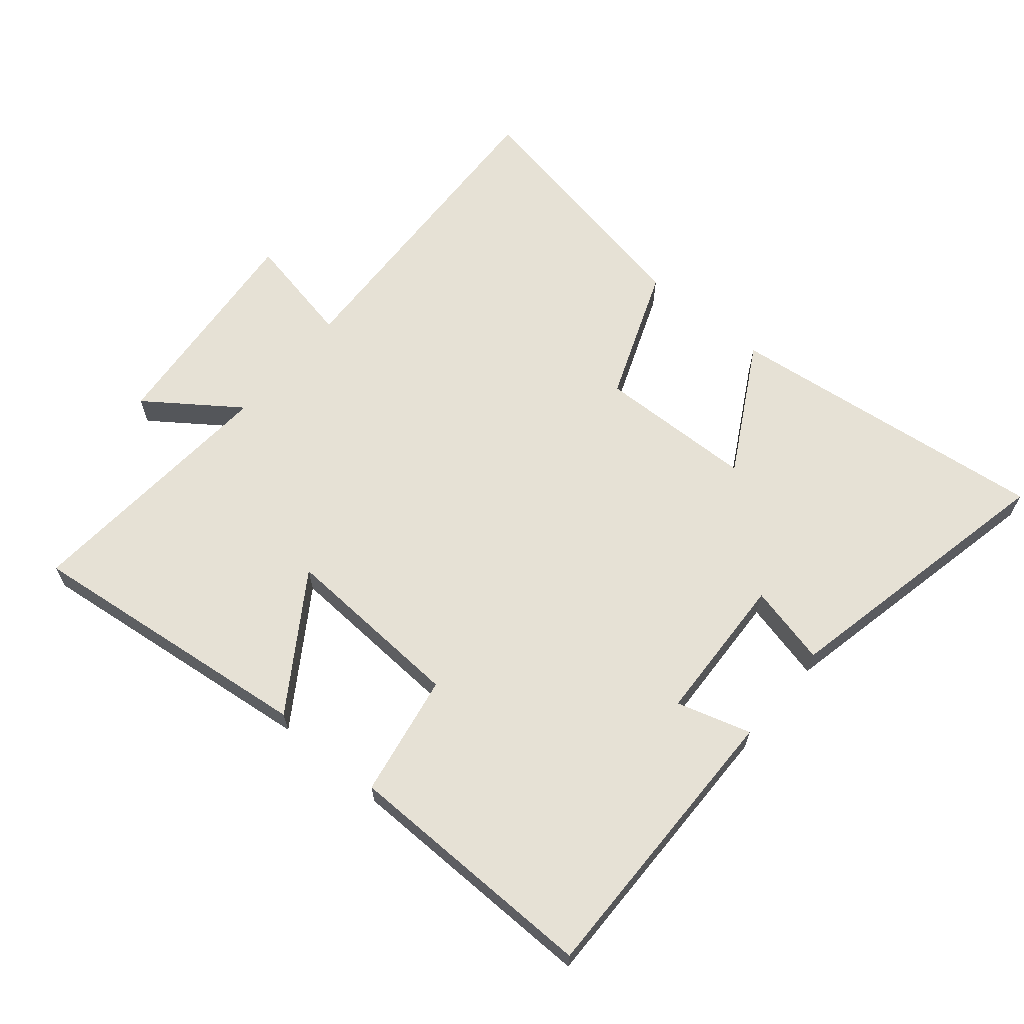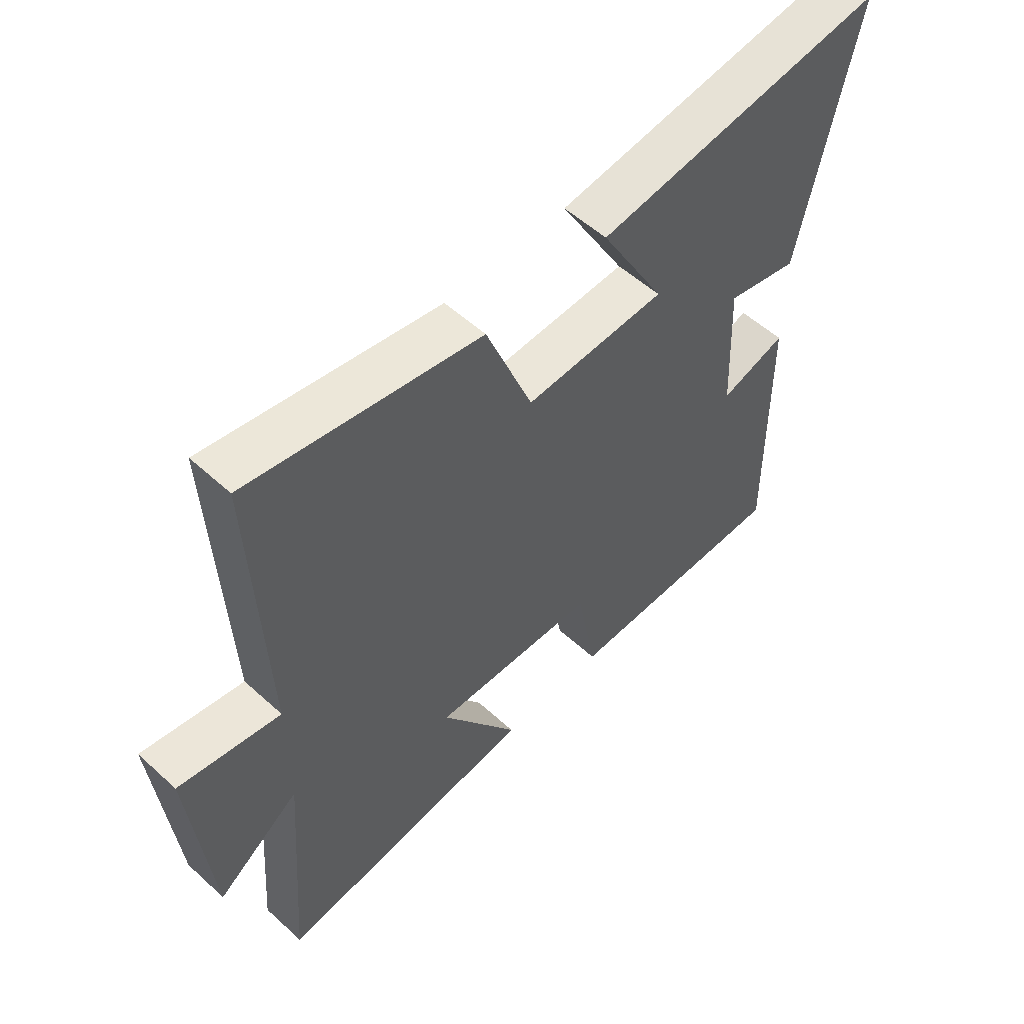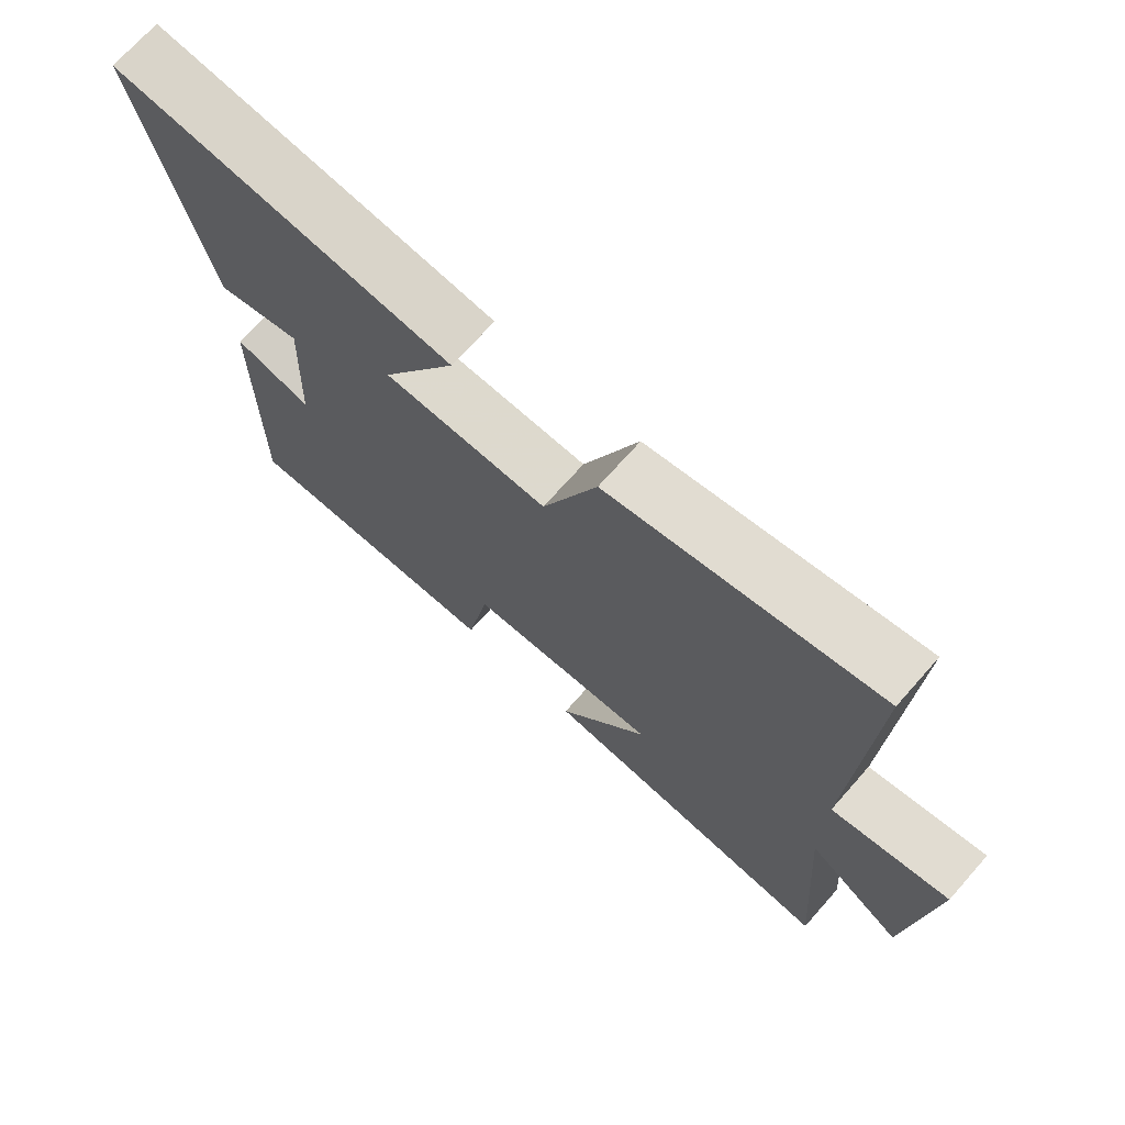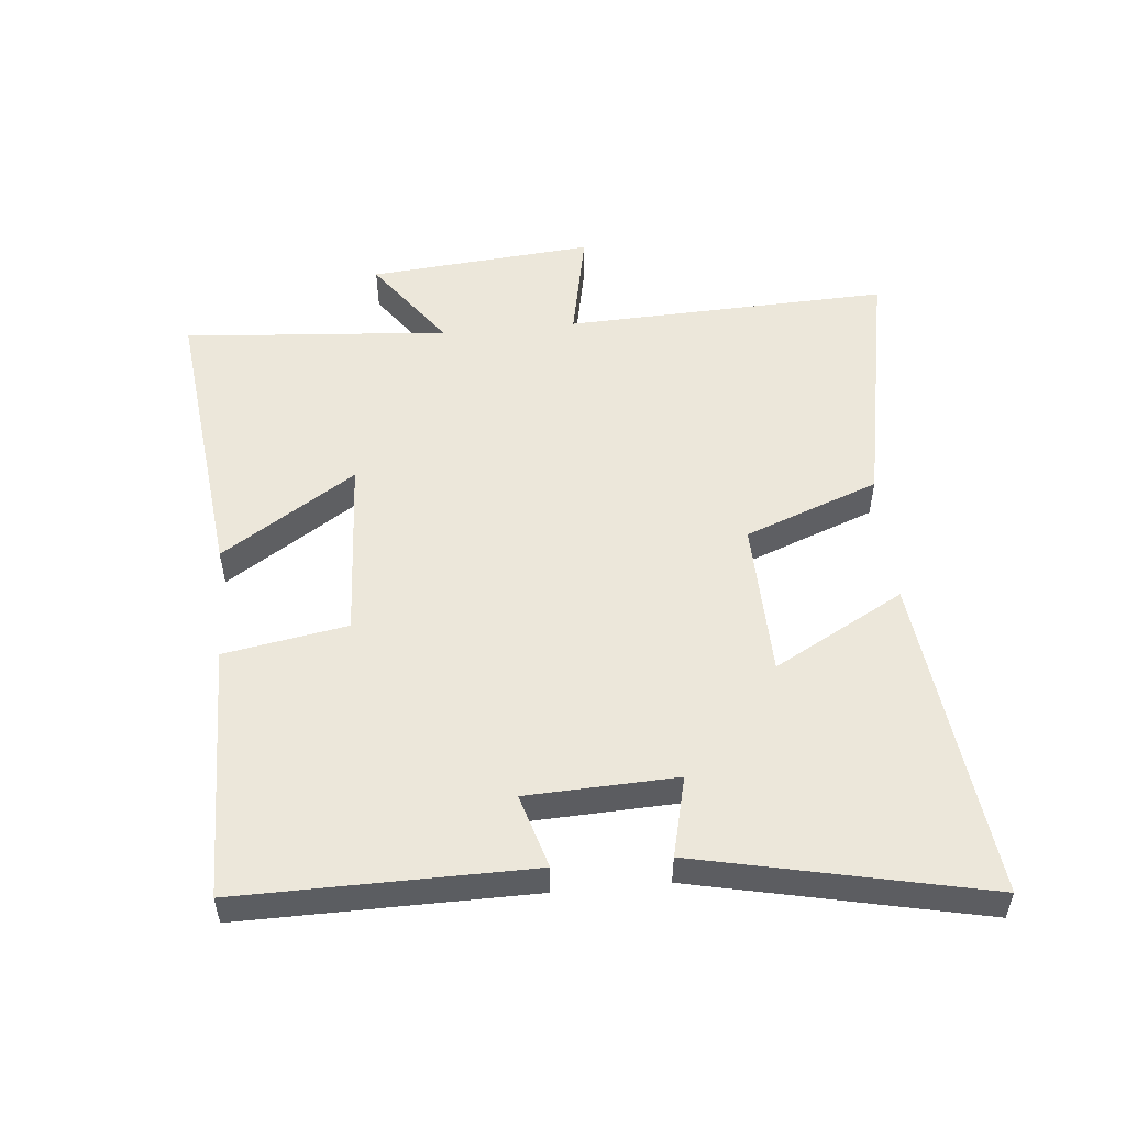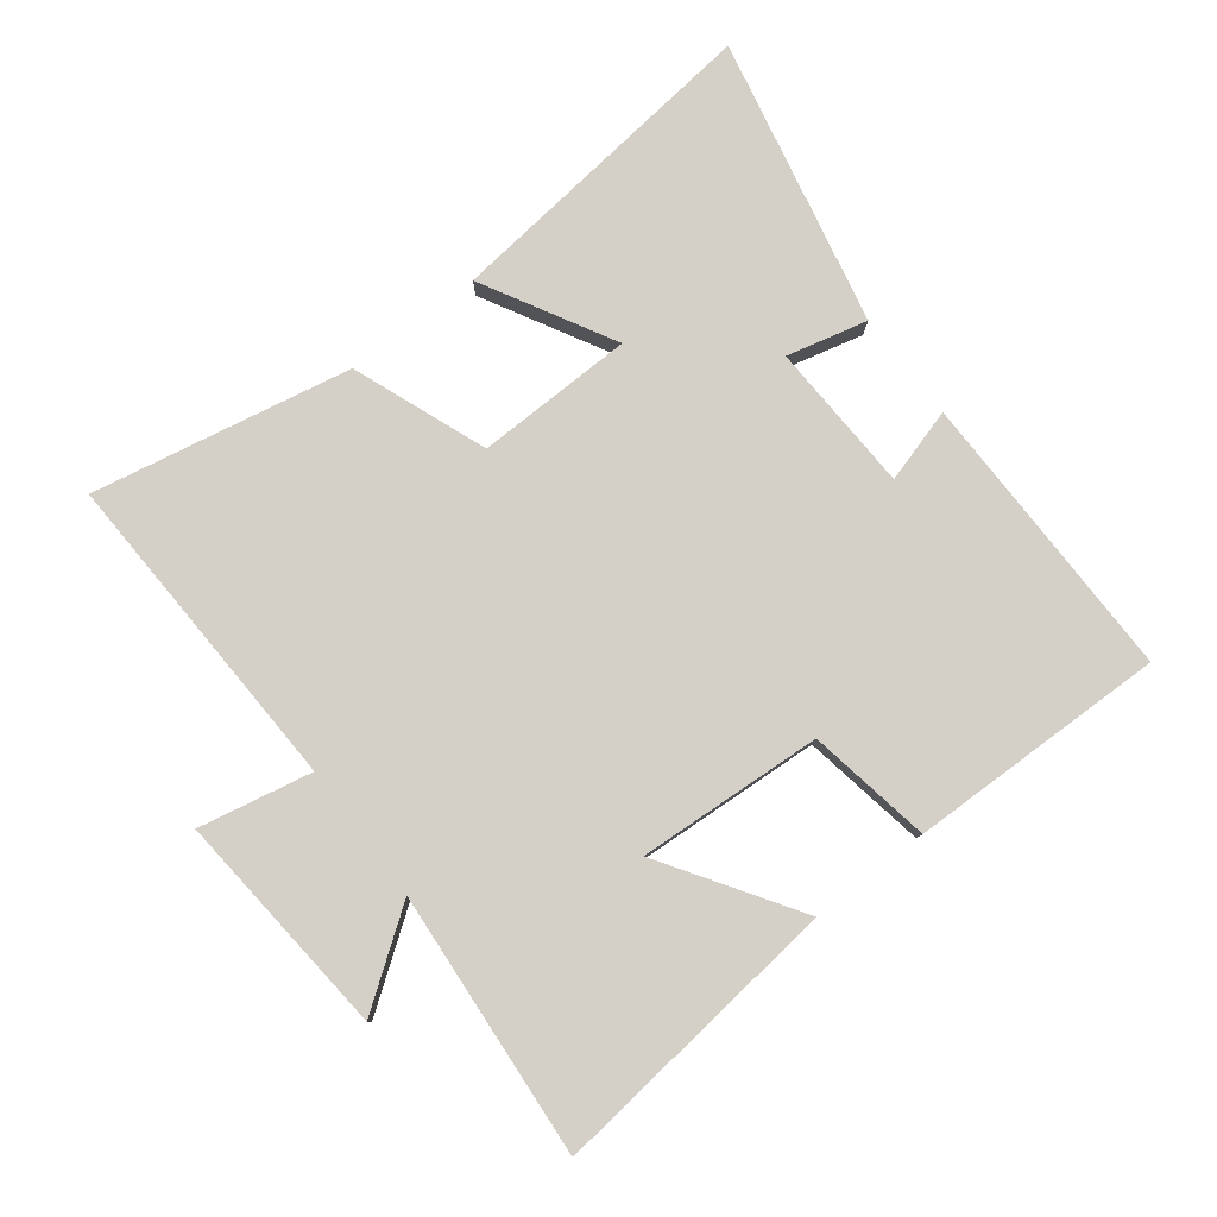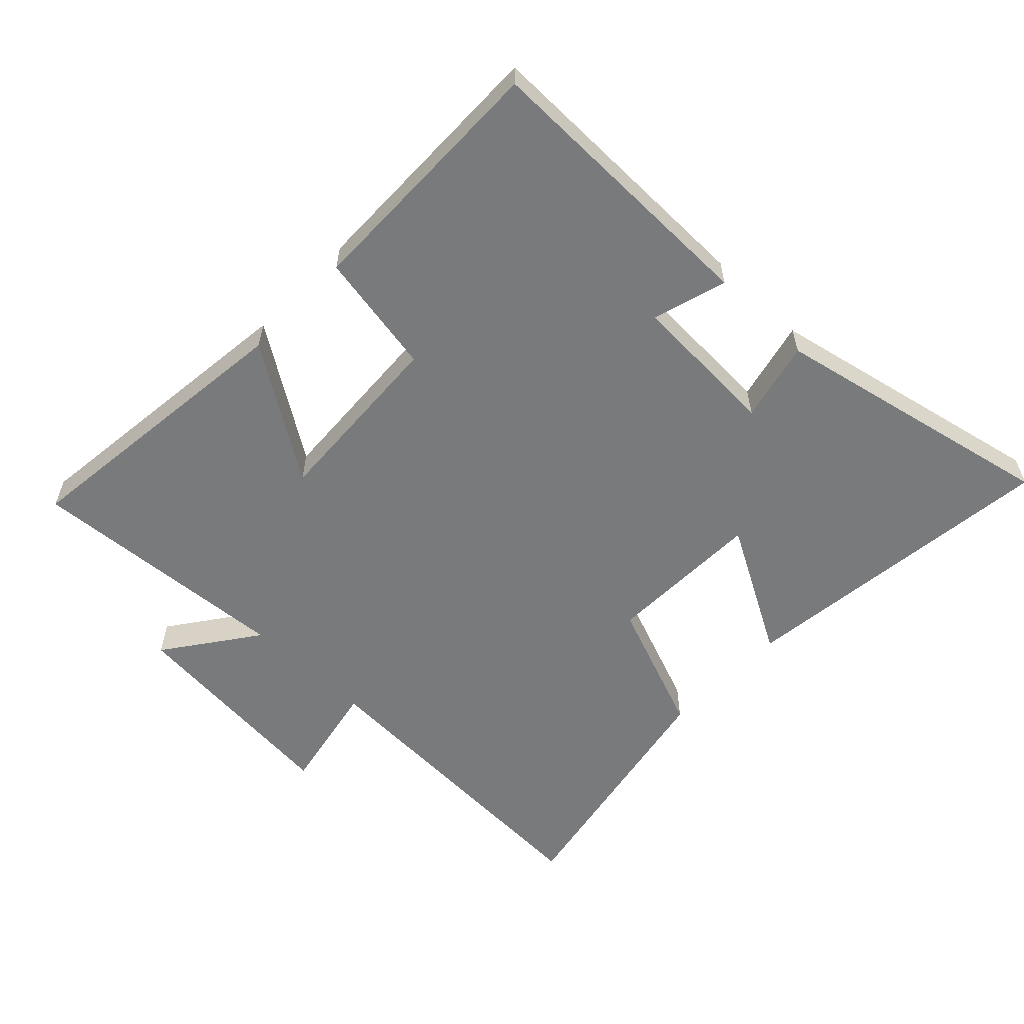
<metadata>
{"format":"obj","ext":"obj","renderer":"f3d","projection":"perspective","resolution":1024,"background":"white","views":[{"elev":64.3,"azim":-140.1,"up":"+Y"},{"elev":54.9,"azim":133.8,"up":"+Z"},{"elev":71.2,"azim":41.6,"up":"+Z"},{"elev":52.5,"azim":-95.3,"up":"+Y"},{"elev":79.9,"azim":142.6,"up":"+Y"},{"elev":-58.0,"azim":-133.9,"up":"+Y"}]}
</metadata>
<code>
v -0.505 0.07 -0.506
v -0.5 0.07 -0.055
v -0.385 0.07 -0.089
v -0.375 0.07 0.143
v -0.5 0.07 0.113
v -0.596 0.07 0.559
v -0.091 0.07 0.5
v -0.203 0.07 0.298
v 0.041 0.07 0.292
v 0.121 0.07 0.5
v 0.521 0.07 0.577
v 0.5 0.07 0.072
v 0.675 0.07 0.107
v 0.643 0.07 -0.243
v 0.5 0.07 -0.14
v 0.531 0.07 -0.552
v 0.077 0.07 -0.5
v 0.213 0.07 -0.293
v -0.073 0.07 -0.309
v -0.107 0.07 -0.5
v -0.505 0 -0.506
v -0.5 0 -0.055
v -0.385 0 -0.089
v -0.375 0 0.143
v -0.5 0 0.113
v -0.596 0 0.559
v -0.091 0 0.5
v -0.203 0 0.298
v 0.041 0 0.292
v 0.121 0 0.5
v 0.521 0 0.577
v 0.5 0 0.072
v 0.675 0 0.107
v 0.643 0 -0.243
v 0.5 0 -0.14
v 0.531 0 -0.552
v 0.077 0 -0.5
v 0.213 0 -0.293
v -0.073 0 -0.309
v -0.107 0 -0.5
f 1 2 3
f 20 1 3
f 19 20 3
f 18 19 3 4
f 15 16 17 18
f 15 18 4
f 12 13 14 15
f 12 15 4
f 9 10 11 12
f 8 9 12 4
f 6 7 8
f 5 6 8
f 4 5 8
f 23 22 21
f 23 21 40
f 23 40 39
f 24 23 39 38
f 38 37 36 35
f 24 38 35
f 35 34 33 32
f 24 35 32
f 32 31 30 29
f 24 32 29 28
f 28 27 26
f 28 26 25
f 28 25 24
f 1 21 22 2
f 2 22 23 3
f 3 23 24 4
f 4 24 25 5
f 5 25 26 6
f 6 26 27 7
f 7 27 28 8
f 8 28 29 9
f 9 29 30 10
f 10 30 31 11
f 11 31 32 12
f 12 32 33 13
f 13 33 34 14
f 14 34 35 15
f 15 35 36 16
f 16 36 37 17
f 17 37 38 18
f 18 38 39 19
f 19 39 40 20
f 20 40 21 1

</code>
